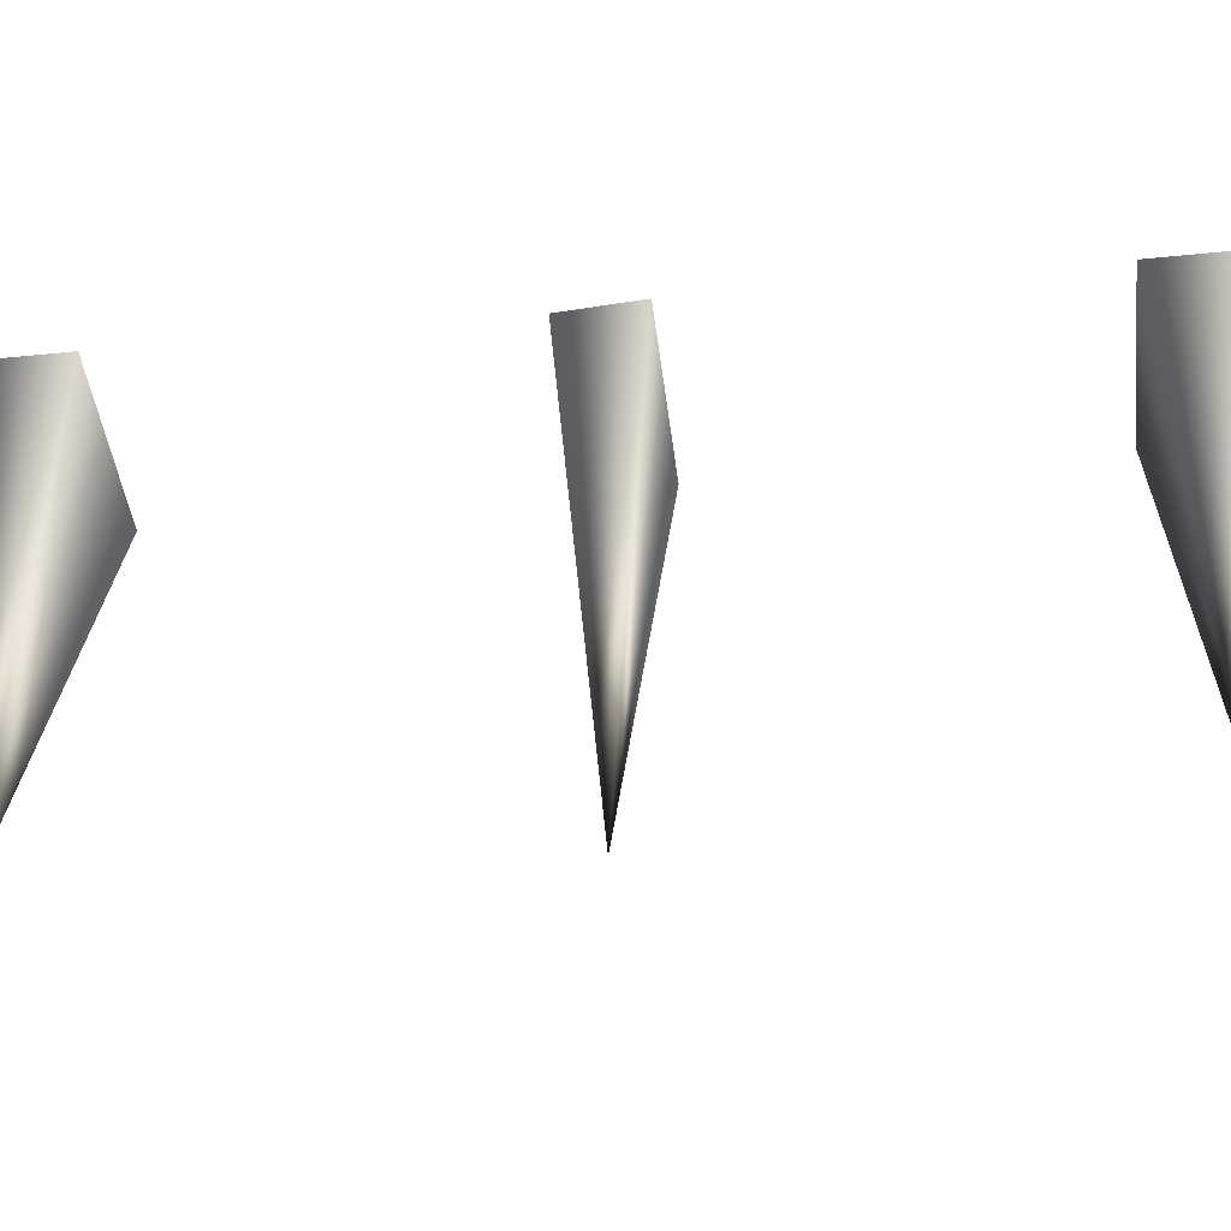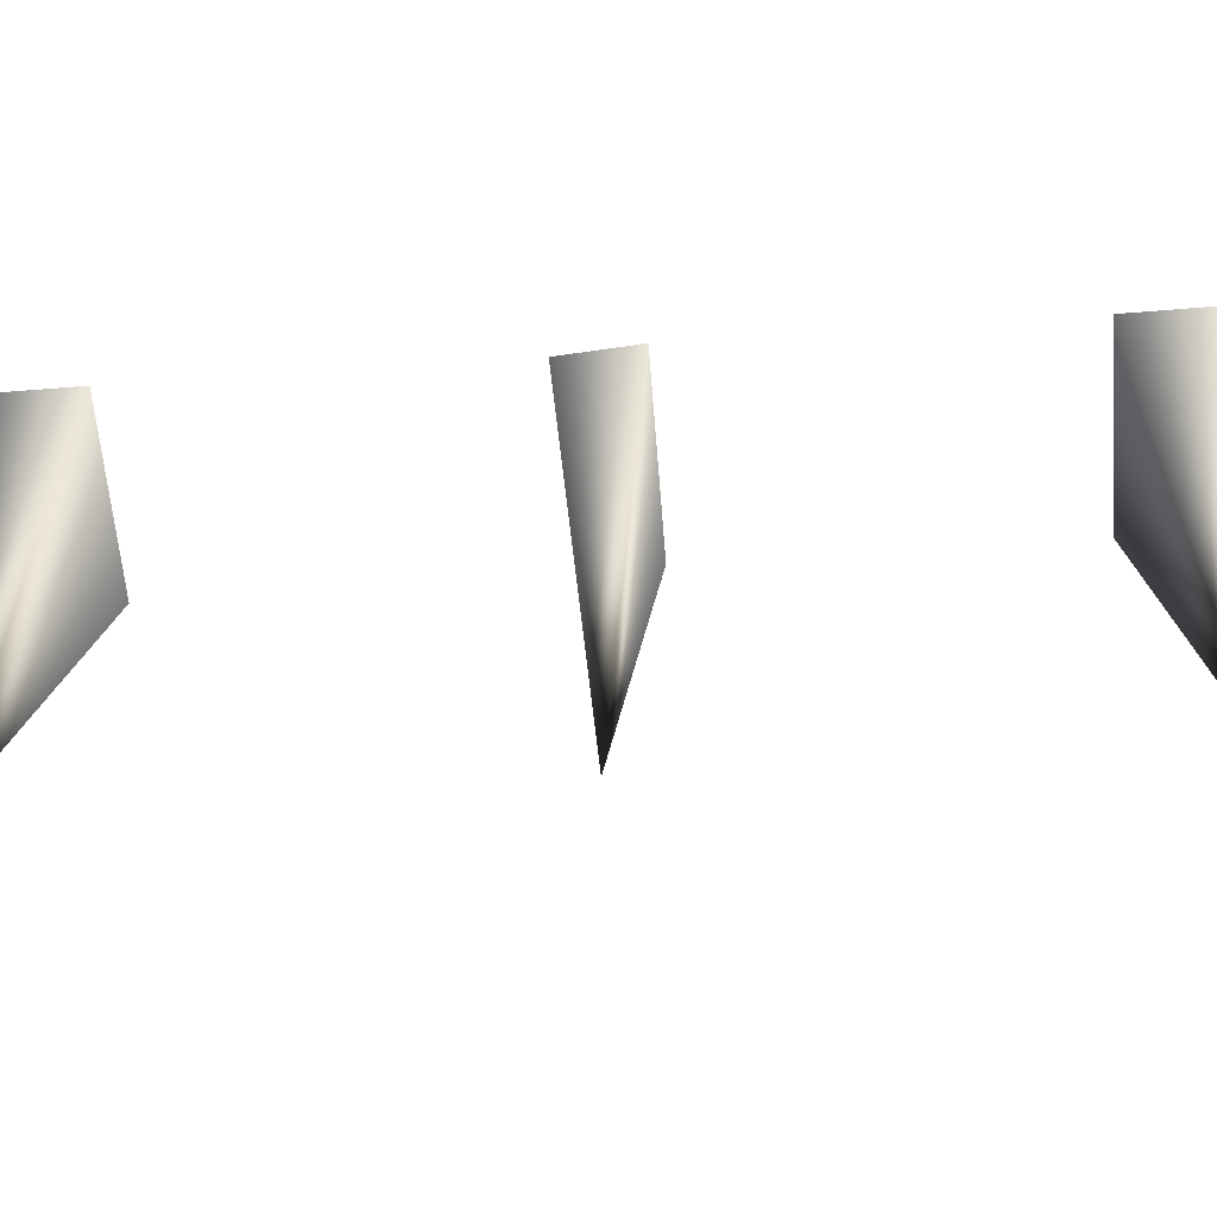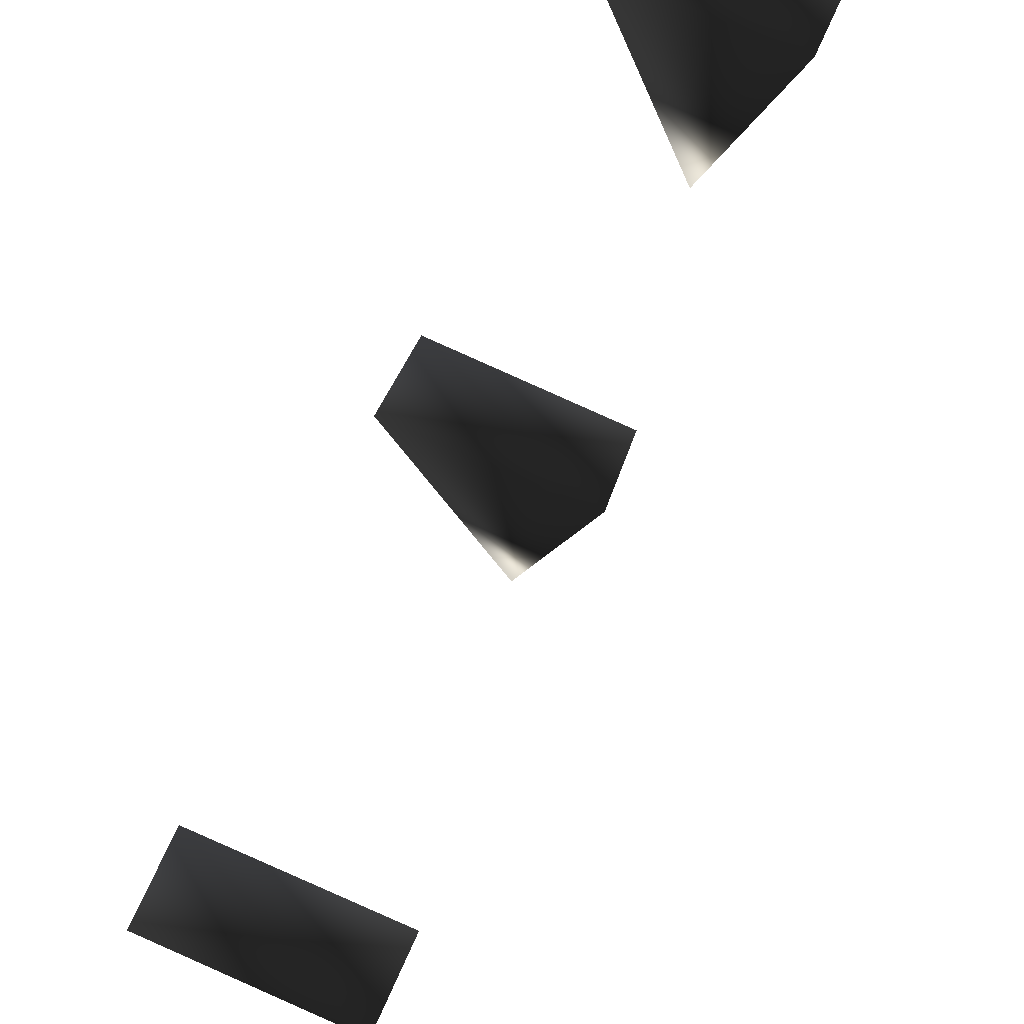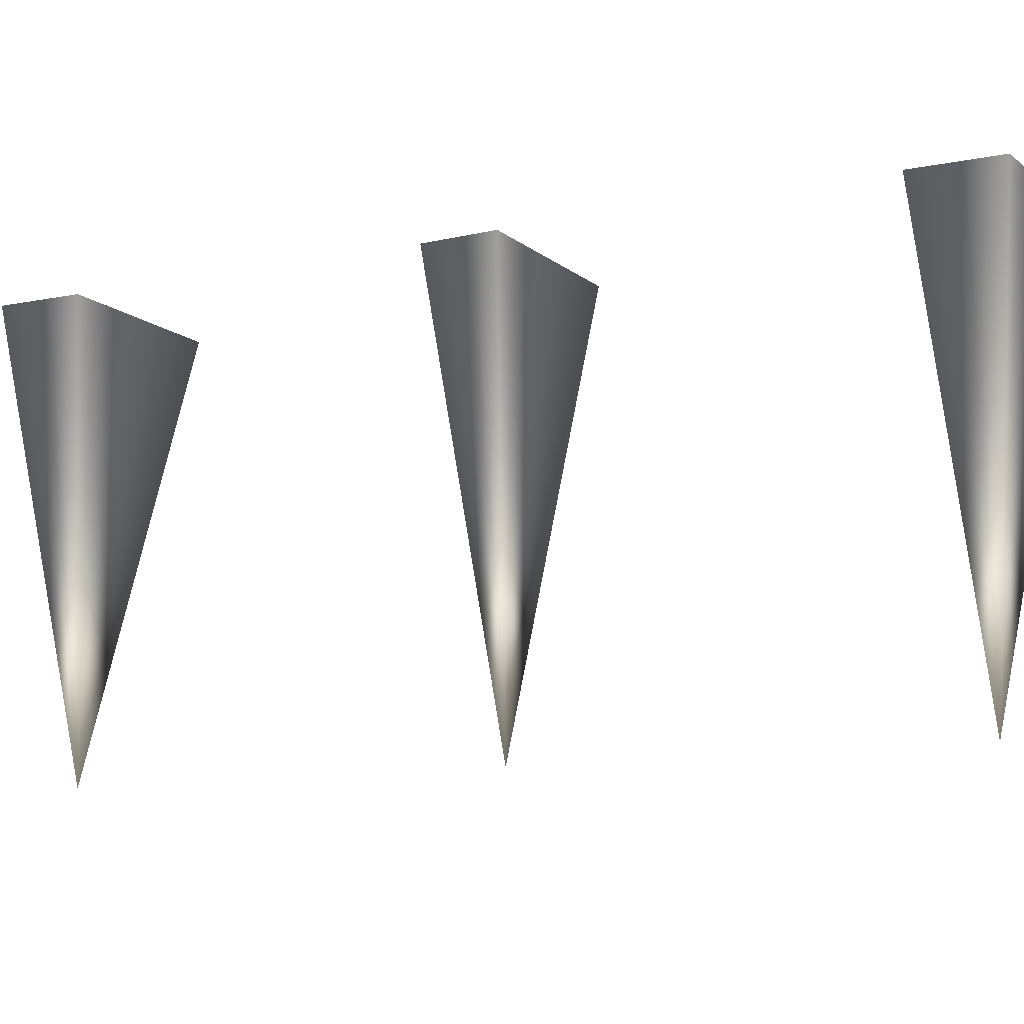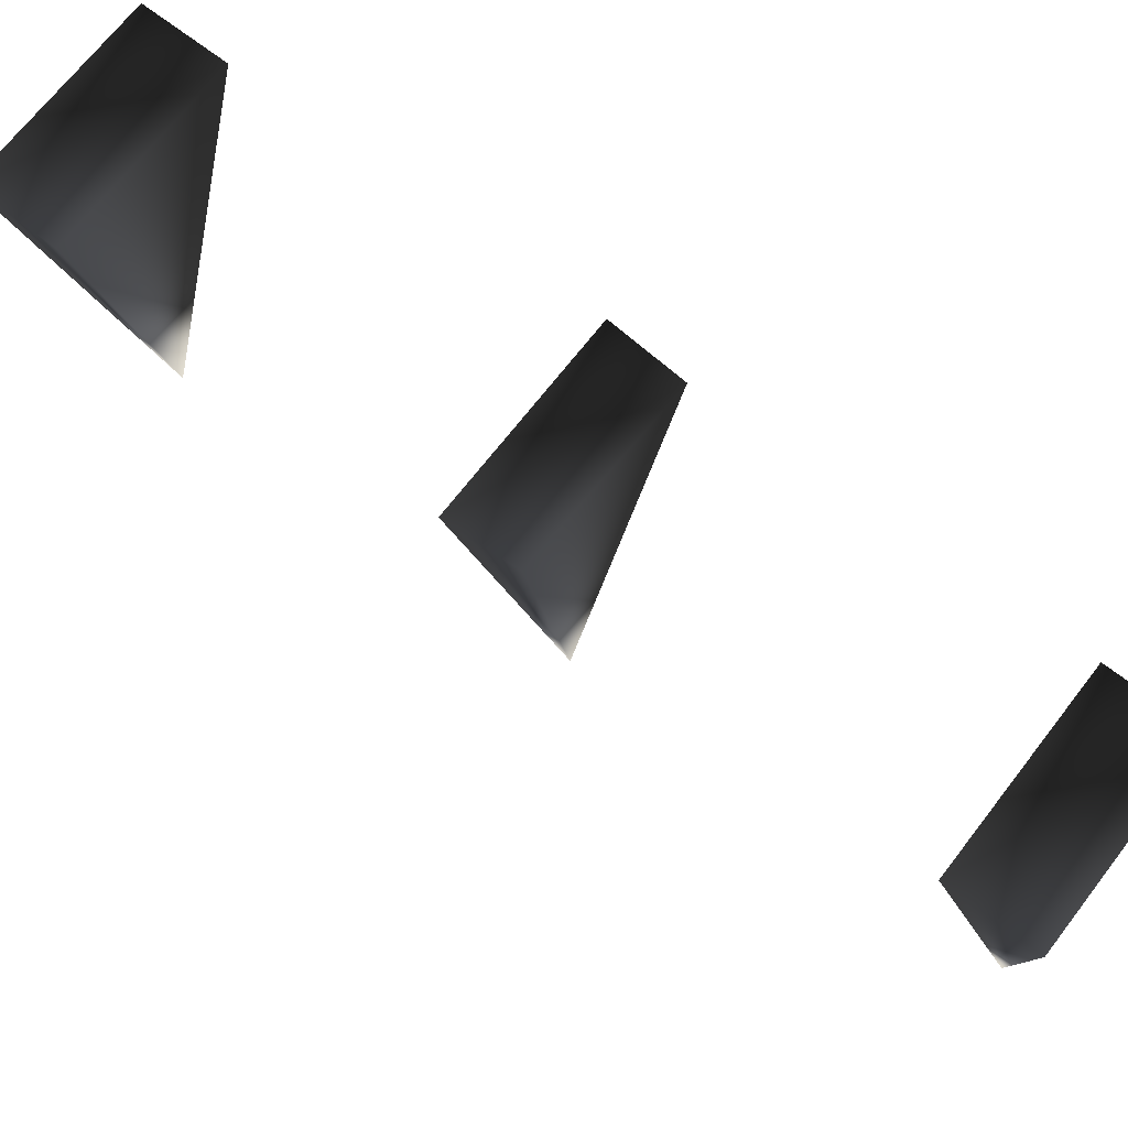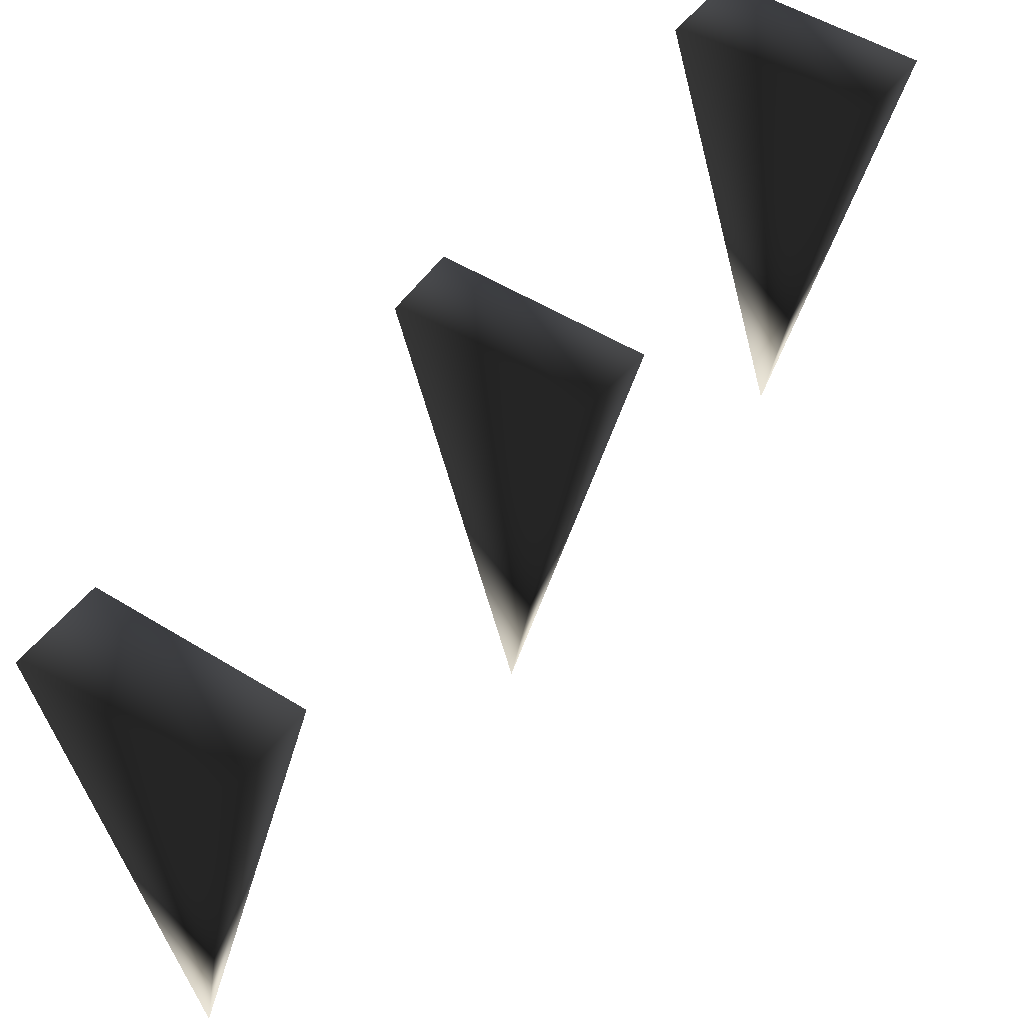
<metadata>
{"format":"obj","ext":"obj","renderer":"f3d","projection":"perspective","resolution":1024,"background":"white","views":[{"elev":-42.1,"azim":-112.7,"up":"+Z"},{"elev":-58.7,"azim":-114.9,"up":"+Z"},{"elev":71.4,"azim":-5.6,"up":"+Z"},{"elev":-10.9,"azim":-92.0,"up":"+Z"},{"elev":68.2,"azim":98.1,"up":"+Z"},{"elev":48.8,"azim":-174.3,"up":"+Z"}]}
</metadata>
<code>
o 1551
v 10 126 23
v 0 126 64
v 4 133 64
v 20 124 64
v 16 117 64
v -10 90 23
v -20 91 64
v -16 97 64
v -1 88 64
v -4 82 64
v -30 55 23
v -40 55 64
v -36 62 64
v -20 53 64
v -24 46 64
f 1 2 3
f 1 3 4
f 1 4 5
f 1 5 2
f 2 5 3
f 3 5 4
f 6 7 8
f 6 8 9
f 6 9 10
f 6 10 7
f 7 10 8
f 8 10 9
f 11 12 13
f 11 13 14
f 11 14 15
f 11 15 12
f 12 15 13
f 13 15 14

</code>
